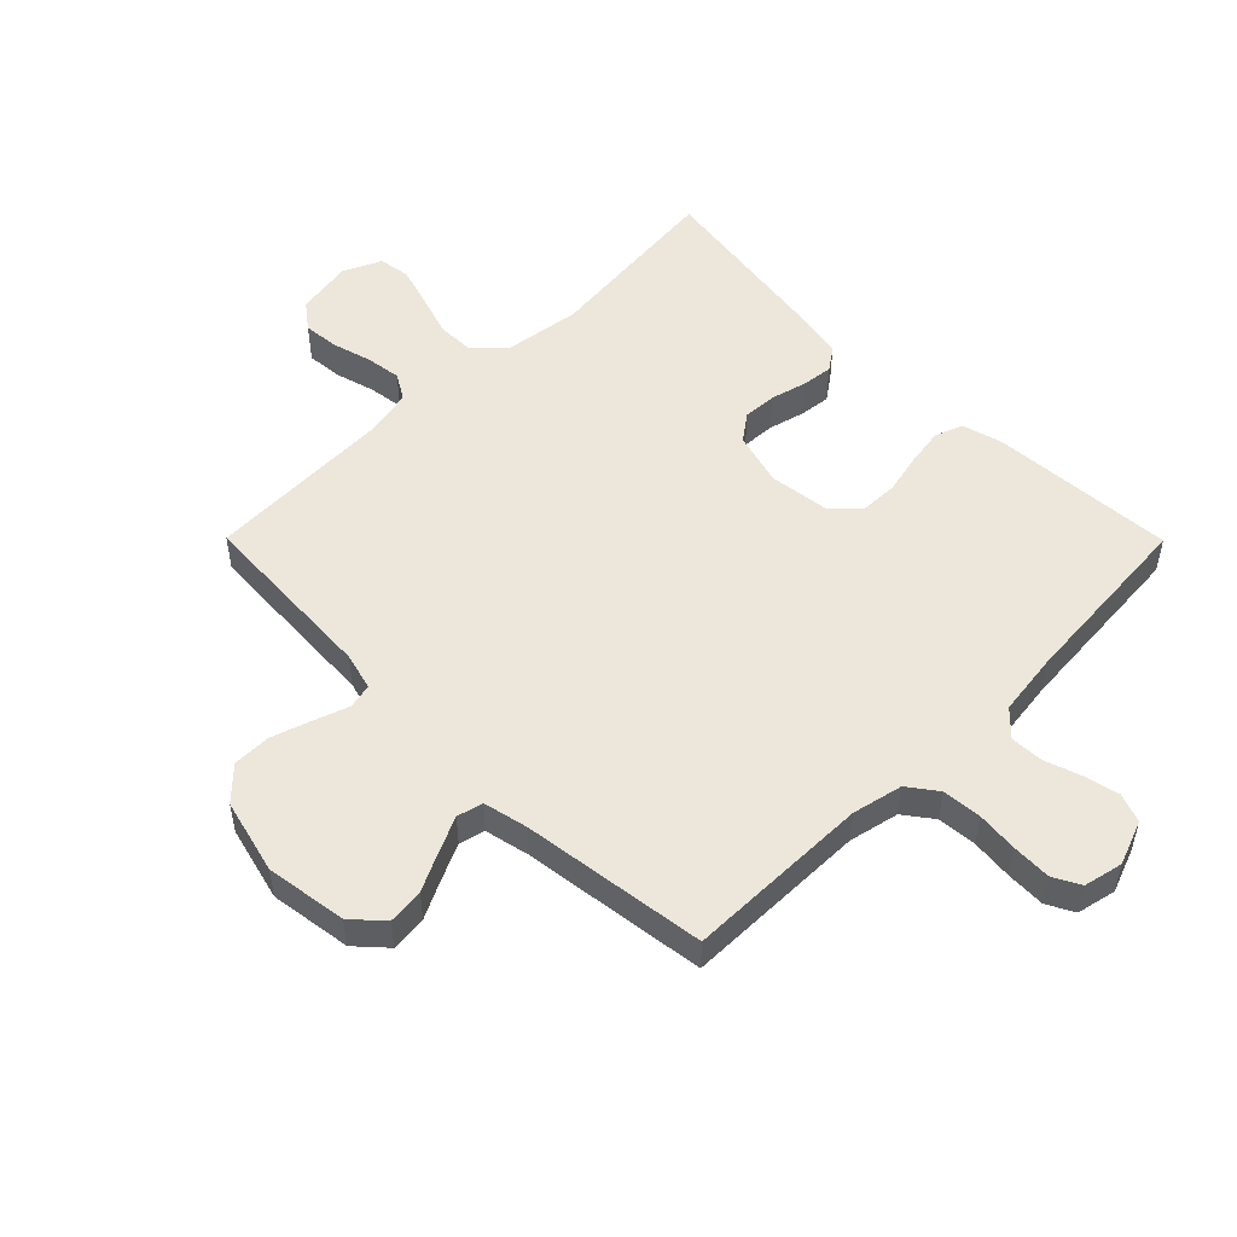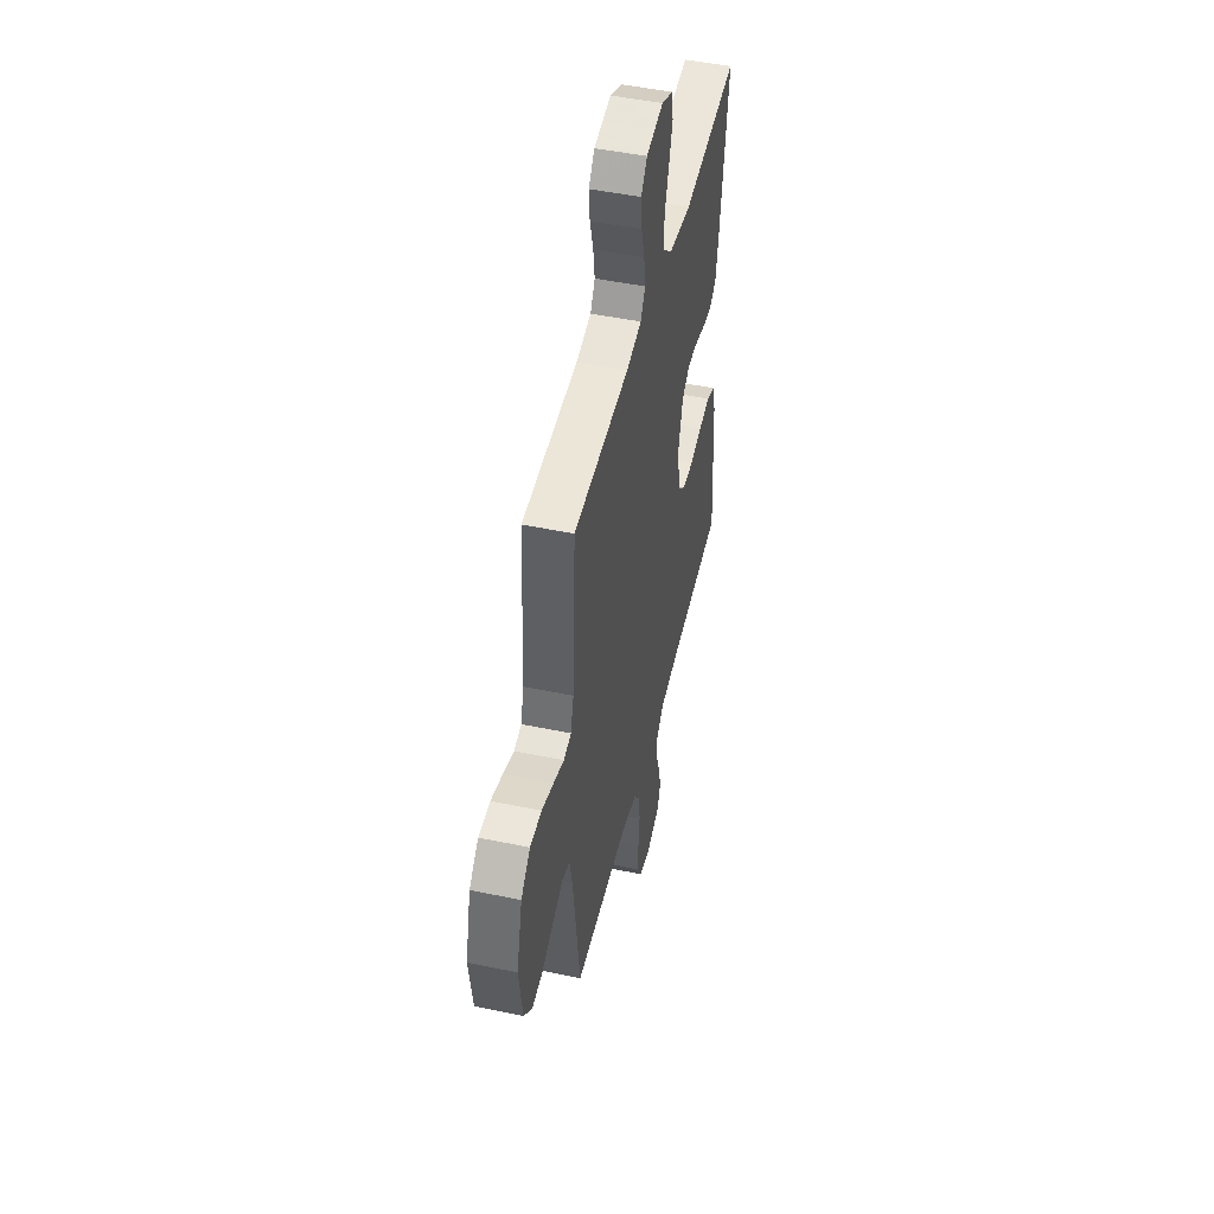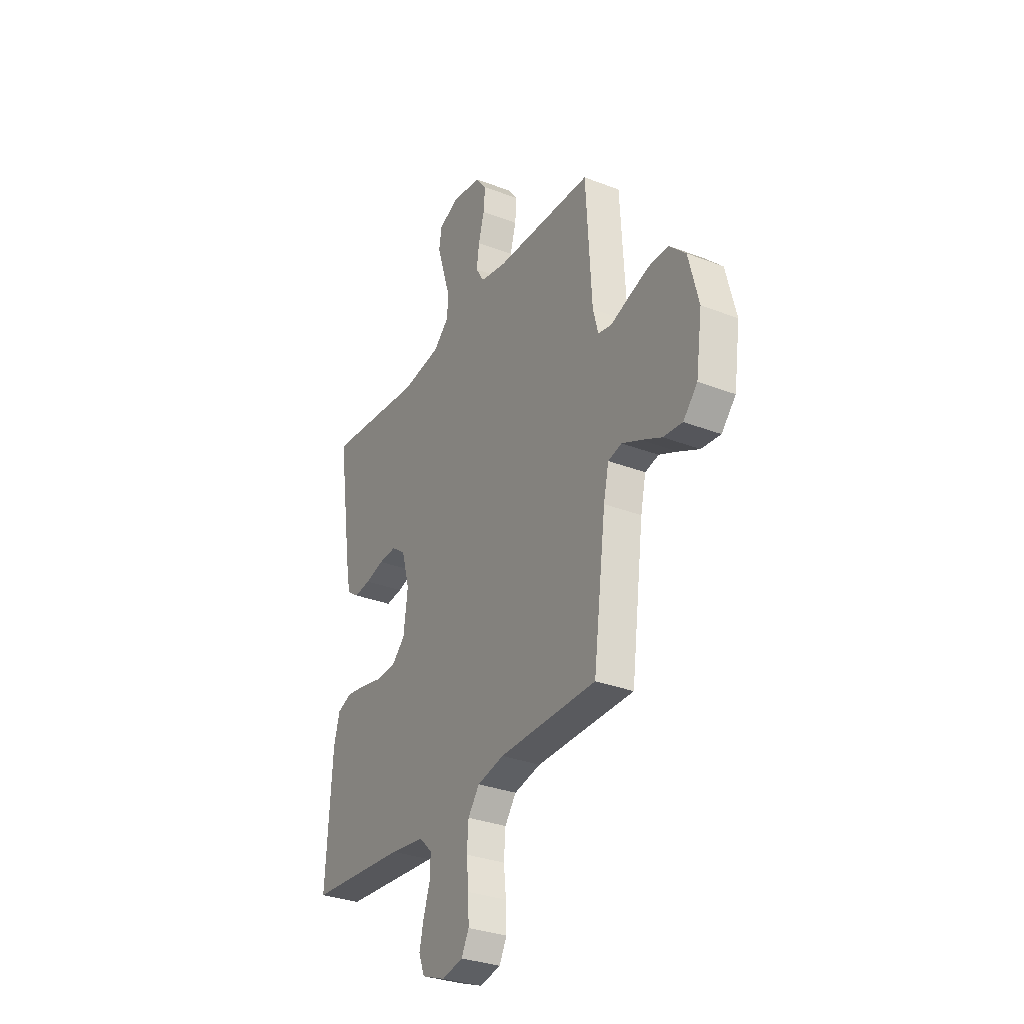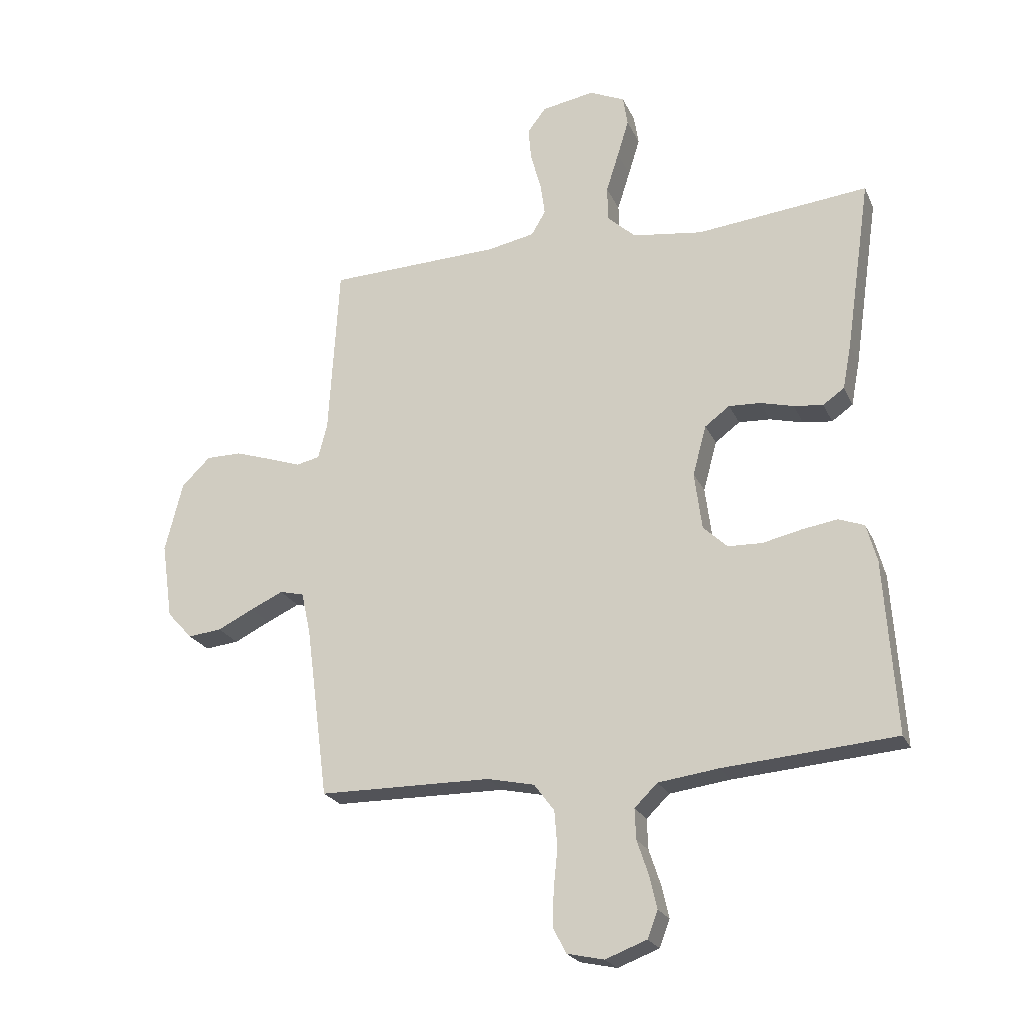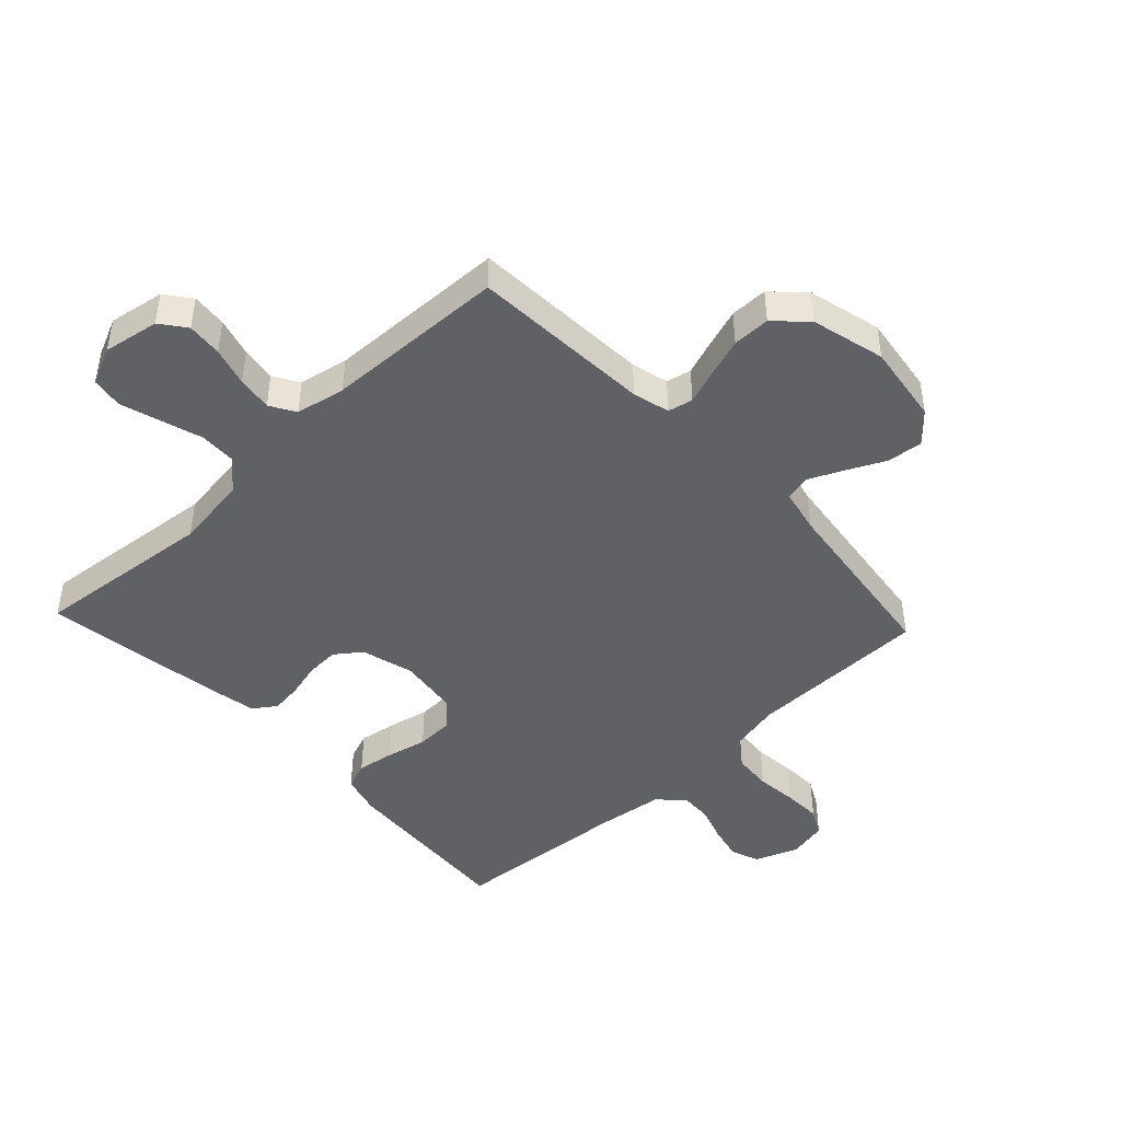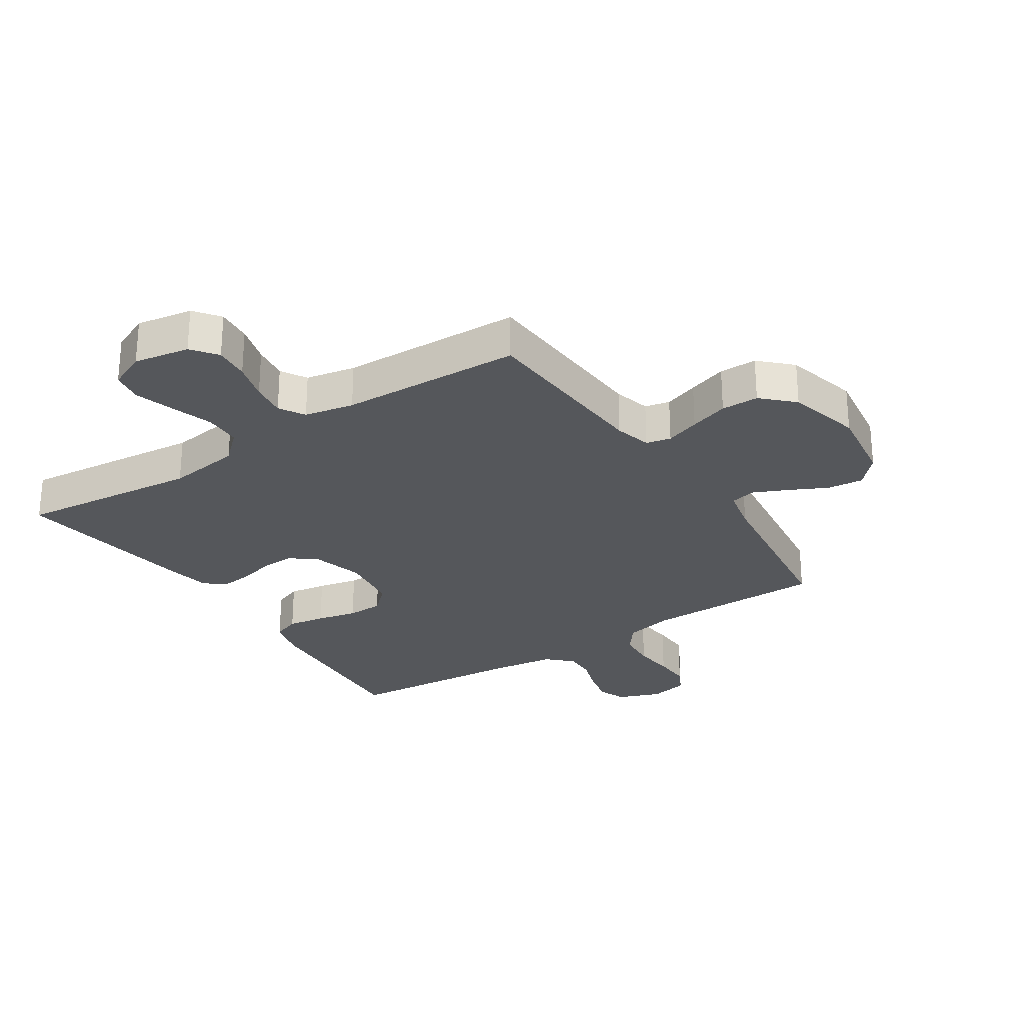
<metadata>
{"format":"obj","ext":"obj","renderer":"f3d","projection":"perspective","resolution":1024,"background":"white","views":[{"elev":51.8,"azim":135.2,"up":"+Y"},{"elev":48.1,"azim":103.2,"up":"+Z"},{"elev":-31.3,"azim":61.2,"up":"+Z"},{"elev":-22.8,"azim":-160.4,"up":"+Z"},{"elev":-45.5,"azim":43.2,"up":"+Y"},{"elev":-27.0,"azim":33.3,"up":"+Y"}]}
</metadata>
<code>
v -0.5 0.07 0.5
v -0.2 0.07 0.469
v -0.078 0.07 0.486
v -0.029 0.07 0.531
v -0.028 0.07 0.592
v -0.05 0.07 0.661
v -0.07 0.07 0.726
v -0.062 0.07 0.778
v 0 0.07 0.806
v 0.092 0.07 0.79
v 0.124 0.07 0.748
v 0.119 0.07 0.69
v 0.101 0.07 0.626
v 0.093 0.07 0.568
v 0.118 0.07 0.526
v 0.2 0.07 0.51
v 0.5 0.07 0.5
v 0.518 0.07 0.2
v 0.534 0.07 0.139
v 0.575 0.07 0.13
v 0.632 0.07 0.15
v 0.696 0.07 0.171
v 0.758 0.07 0.171
v 0.808 0.07 0.122
v 0.839 0.07 0
v 0.82 0.07 -0.132
v 0.776 0.07 -0.18
v 0.717 0.07 -0.174
v 0.654 0.07 -0.143
v 0.597 0.07 -0.117
v 0.555 0.07 -0.127
v 0.539 0.07 -0.2
v 0.5 0.07 -0.5
v 0.2 0.07 -0.503
v 0.118 0.07 -0.521
v 0.083 0.07 -0.568
v 0.078 0.07 -0.632
v 0.085 0.07 -0.7
v 0.087 0.07 -0.763
v 0.064 0.07 -0.807
v 0 0.07 -0.821
v -0.072 0.07 -0.794
v -0.09 0.07 -0.747
v -0.077 0.07 -0.69
v -0.057 0.07 -0.63
v -0.055 0.07 -0.577
v -0.095 0.07 -0.538
v -0.2 0.07 -0.524
v -0.5 0.07 -0.5
v -0.48 0.07 -0.2
v -0.462 0.07 -0.134
v -0.417 0.07 -0.117
v -0.355 0.07 -0.127
v -0.288 0.07 -0.142
v -0.228 0.07 -0.14
v -0.186 0.07 -0.1
v -0.173 0.07 0
v -0.197 0.07 0.087
v -0.24 0.07 0.119
v -0.295 0.07 0.116
v -0.353 0.07 0.101
v -0.404 0.07 0.095
v -0.441 0.07 0.121
v -0.456 0.07 0.2
v -0.5 0 0.5
v -0.2 0 0.469
v -0.078 0 0.486
v -0.029 0 0.531
v -0.028 0 0.592
v -0.05 0 0.661
v -0.07 0 0.726
v -0.062 0 0.778
v 0 0 0.806
v 0.092 0 0.79
v 0.124 0 0.748
v 0.119 0 0.69
v 0.101 0 0.626
v 0.093 0 0.568
v 0.118 0 0.526
v 0.2 0 0.51
v 0.5 0 0.5
v 0.518 0 0.2
v 0.534 0 0.139
v 0.575 0 0.13
v 0.632 0 0.15
v 0.696 0 0.171
v 0.758 0 0.171
v 0.808 0 0.122
v 0.839 0 0
v 0.82 0 -0.132
v 0.776 0 -0.18
v 0.717 0 -0.174
v 0.654 0 -0.143
v 0.597 0 -0.117
v 0.555 0 -0.127
v 0.539 0 -0.2
v 0.5 0 -0.5
v 0.2 0 -0.503
v 0.118 0 -0.521
v 0.083 0 -0.568
v 0.078 0 -0.632
v 0.085 0 -0.7
v 0.087 0 -0.763
v 0.064 0 -0.807
v 0 0 -0.821
v -0.072 0 -0.794
v -0.09 0 -0.747
v -0.077 0 -0.69
v -0.057 0 -0.63
v -0.055 0 -0.577
v -0.095 0 -0.538
v -0.2 0 -0.524
v -0.5 0 -0.5
v -0.48 0 -0.2
v -0.462 0 -0.134
v -0.417 0 -0.117
v -0.355 0 -0.127
v -0.288 0 -0.142
v -0.228 0 -0.14
v -0.186 0 -0.1
v -0.173 0 0
v -0.197 0 0.087
v -0.24 0 0.119
v -0.295 0 0.116
v -0.353 0 0.101
v -0.404 0 0.095
v -0.441 0 0.121
v -0.456 0 0.2
f 64 1 2
f 63 64 2
f 62 63 2
f 61 62 2
f 60 61 2
f 59 60 2 3
f 58 59 3 4
f 57 58 4
f 56 57 4
f 52 53 54
f 51 52 54
f 50 51 54
f 49 50 54
f 48 49 54
f 47 48 54 55
f 46 47 55 56
f 43 44 45
f 42 43 45
f 41 42 45
f 40 41 45
f 39 40 45
f 38 39 45
f 37 38 45
f 36 37 45 46
f 46 56 4
f 36 46 4
f 35 36 4
f 32 33 34
f 35 4 5
f 34 35 5
f 32 34 5
f 31 32 5
f 27 28 29
f 26 27 29
f 25 26 29
f 24 25 29
f 23 24 29
f 22 23 29
f 21 22 29
f 20 21 29
f 19 20 29 30
f 31 5 6
f 30 31 6
f 19 30 6
f 18 19 6
f 11 12 13
f 10 11 13
f 9 10 13
f 8 9 13
f 7 8 13
f 6 7 13
f 6 13 14
f 16 17 18
f 15 16 18
f 15 18 6
f 6 14 15
f 66 65 128
f 66 128 127
f 66 127 126
f 66 126 125
f 66 125 124
f 67 66 124 123
f 68 67 123 122
f 68 122 121
f 68 121 120
f 118 117 116
f 118 116 115
f 118 115 114
f 118 114 113
f 118 113 112
f 119 118 112 111
f 120 119 111 110
f 109 108 107
f 109 107 106
f 109 106 105
f 109 105 104
f 109 104 103
f 109 103 102
f 109 102 101
f 110 109 101 100
f 68 120 110
f 68 110 100
f 68 100 99
f 98 97 96
f 69 68 99
f 69 99 98
f 69 98 96
f 69 96 95
f 93 92 91
f 93 91 90
f 93 90 89
f 93 89 88
f 93 88 87
f 93 87 86
f 93 86 85
f 93 85 84
f 94 93 84 83
f 70 69 95
f 70 95 94
f 70 94 83
f 70 83 82
f 77 76 75
f 77 75 74
f 77 74 73
f 77 73 72
f 77 72 71
f 77 71 70
f 78 77 70
f 82 81 80
f 82 80 79
f 70 82 79
f 79 78 70
f 1 65 66 2
f 2 66 67 3
f 3 67 68 4
f 4 68 69 5
f 5 69 70 6
f 6 70 71 7
f 7 71 72 8
f 8 72 73 9
f 9 73 74 10
f 10 74 75 11
f 11 75 76 12
f 12 76 77 13
f 13 77 78 14
f 14 78 79 15
f 15 79 80 16
f 16 80 81 17
f 17 81 82 18
f 18 82 83 19
f 19 83 84 20
f 20 84 85 21
f 21 85 86 22
f 22 86 87 23
f 23 87 88 24
f 24 88 89 25
f 25 89 90 26
f 26 90 91 27
f 27 91 92 28
f 28 92 93 29
f 29 93 94 30
f 30 94 95 31
f 31 95 96 32
f 32 96 97 33
f 33 97 98 34
f 34 98 99 35
f 35 99 100 36
f 36 100 101 37
f 37 101 102 38
f 38 102 103 39
f 39 103 104 40
f 40 104 105 41
f 41 105 106 42
f 42 106 107 43
f 43 107 108 44
f 44 108 109 45
f 45 109 110 46
f 46 110 111 47
f 47 111 112 48
f 48 112 113 49
f 49 113 114 50
f 50 114 115 51
f 51 115 116 52
f 52 116 117 53
f 53 117 118 54
f 54 118 119 55
f 55 119 120 56
f 56 120 121 57
f 57 121 122 58
f 58 122 123 59
f 59 123 124 60
f 60 124 125 61
f 61 125 126 62
f 62 126 127 63
f 63 127 128 64
f 64 128 65 1

</code>
